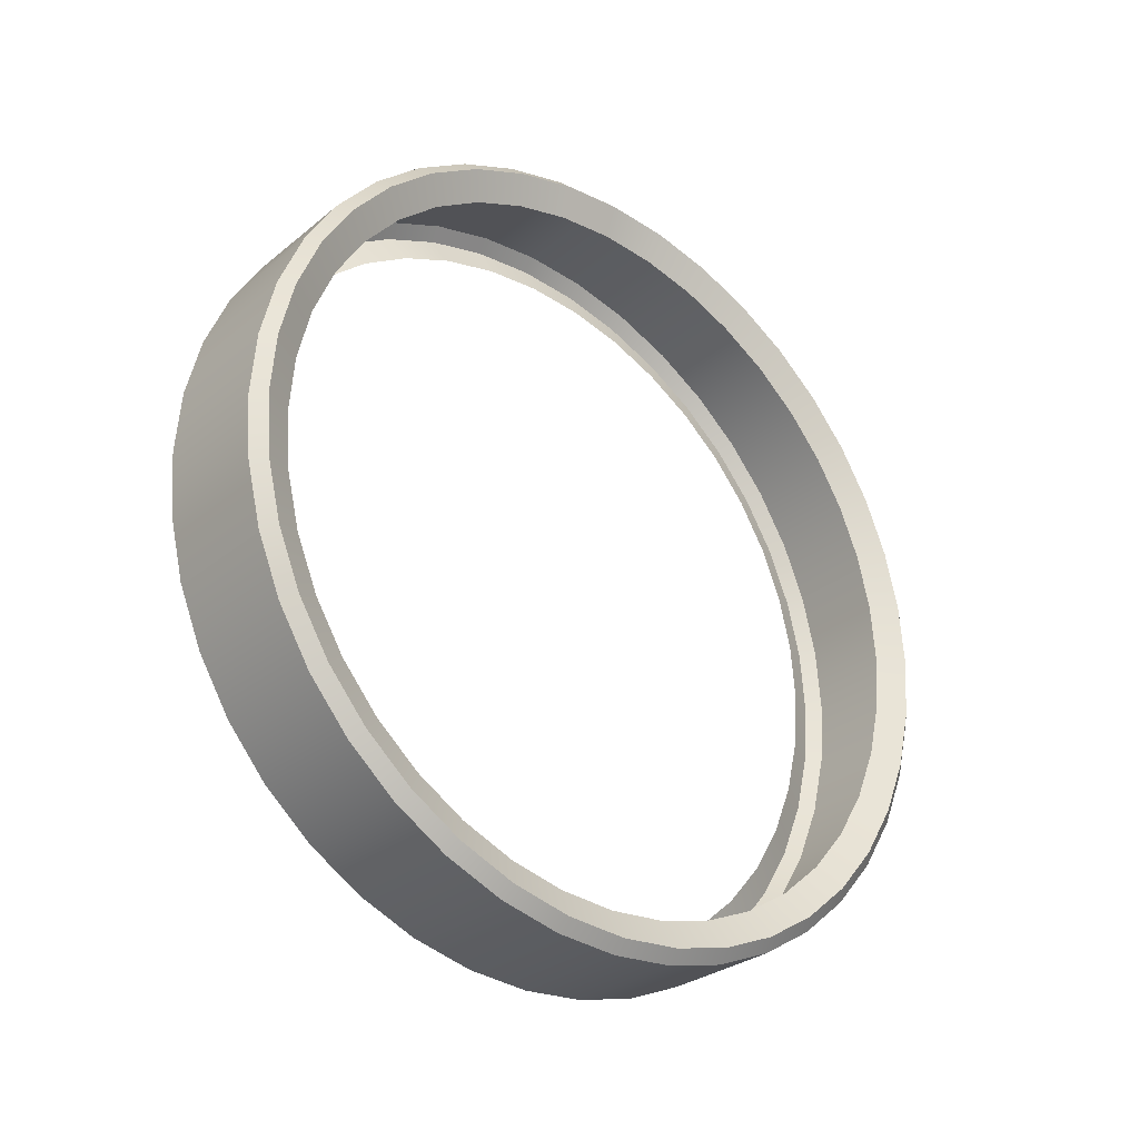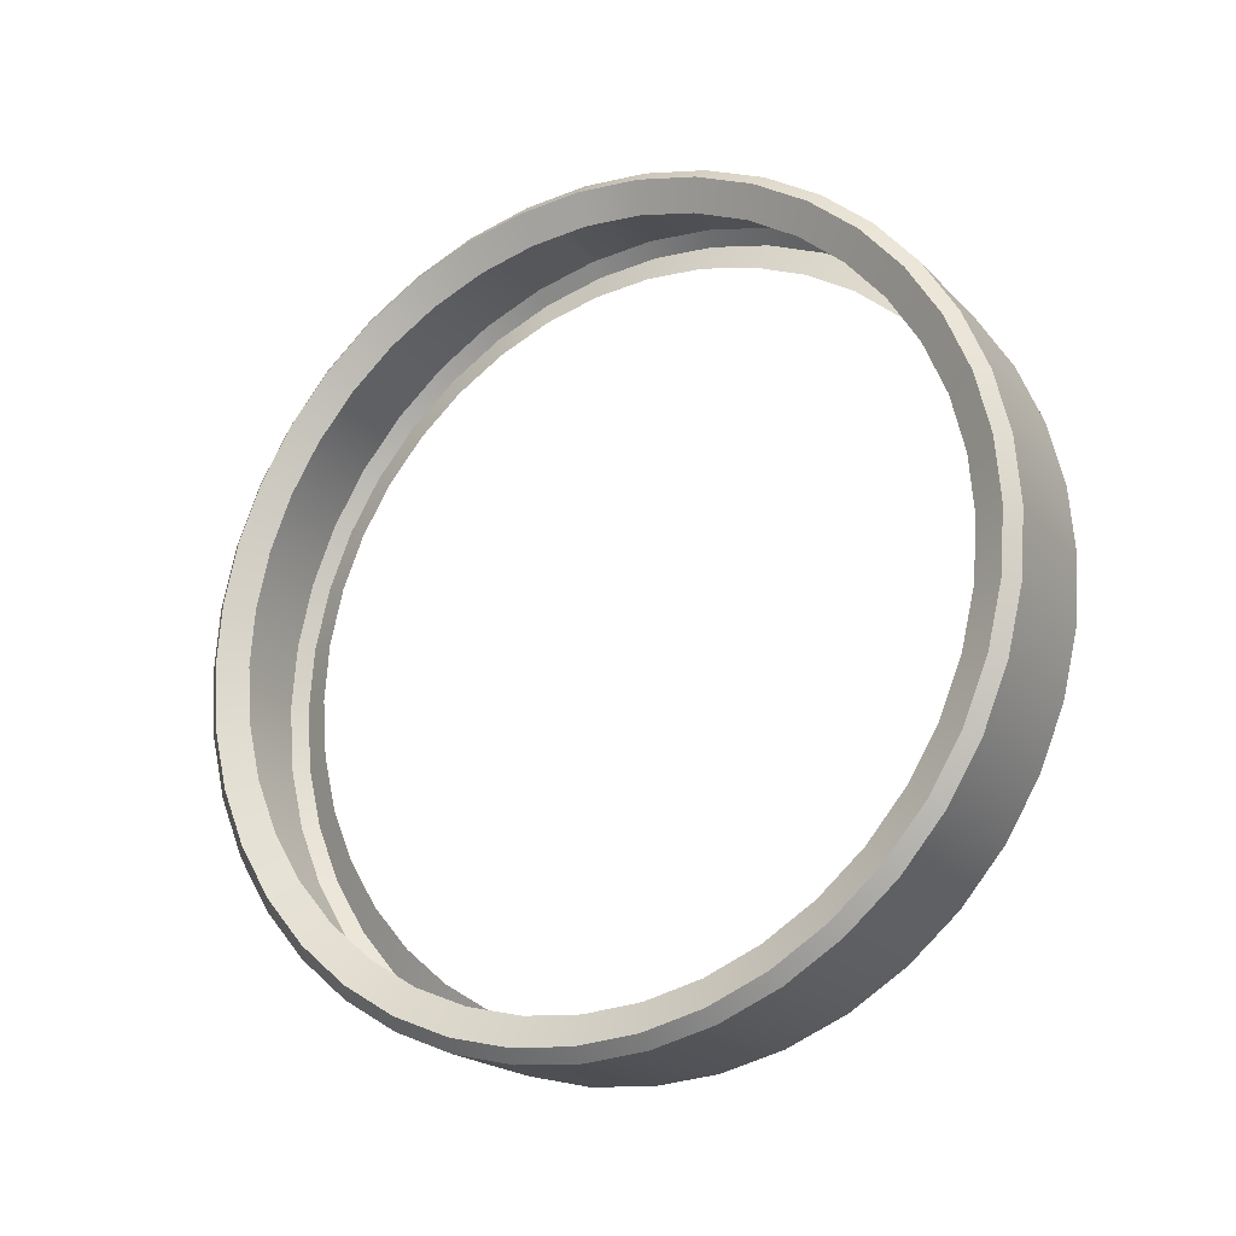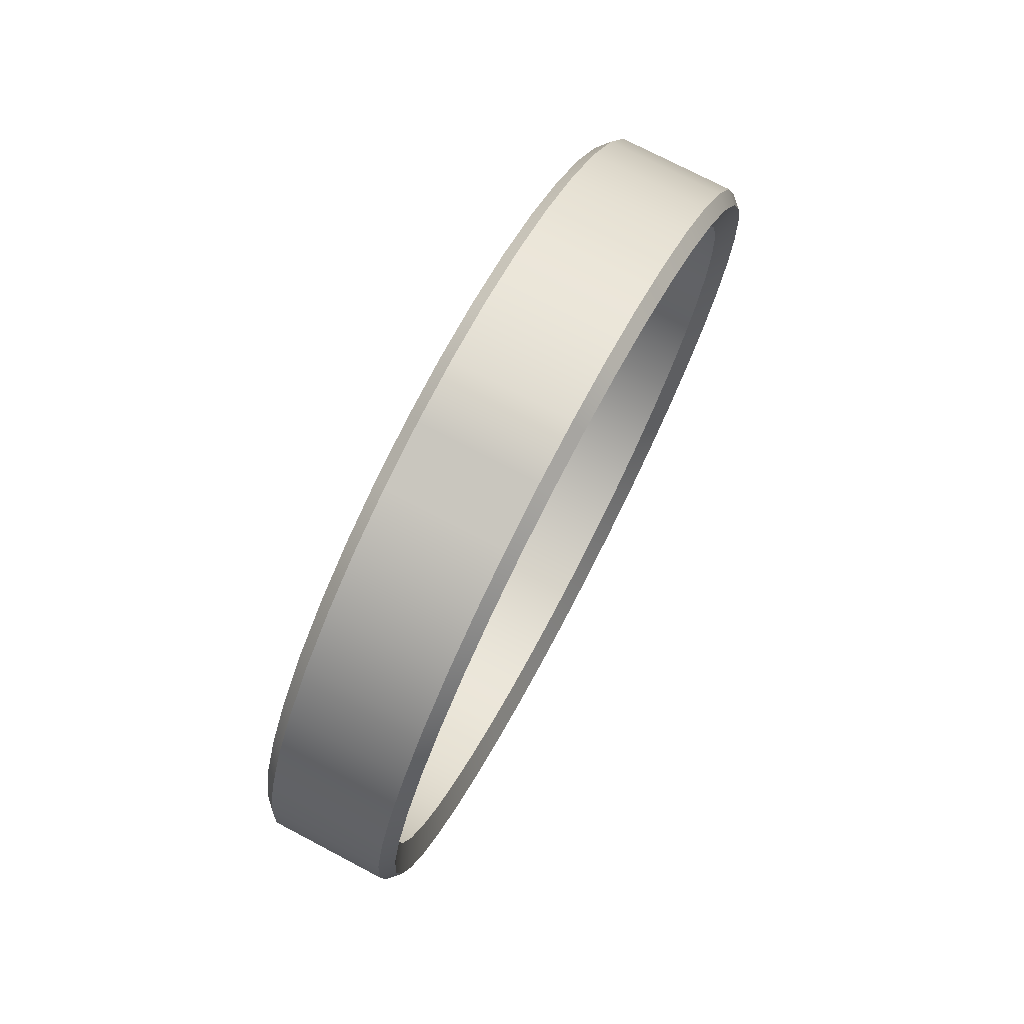
<metadata>
{"format":"obj","ext":"obj","renderer":"f3d","projection":"perspective","resolution":1024,"background":"white","views":[{"elev":-29.1,"azim":-130.0,"up":"+Y"},{"elev":-20.3,"azim":-60.0,"up":"+Y"},{"elev":74.6,"azim":-152.3,"up":"+Y"}]}
</metadata>
<code>
g pokestop_ia_coin
v 0.2214 0.232 -1.465
v 0.2214 0 -1.483
v 0.2662 0 -1.438
v 0.2662 0.225 -1.42
v 0.2214 0.4583 -1.41
v 0.2662 0.4444 -1.368
v 0.2214 0.6733 -1.321
v 0.2662 0.6528 -1.281
v 0.2214 0.8717 -1.2
v 0.2662 0.8452 -1.163
v 0.2214 1.049 -1.049
v 0.2662 1.017 -1.017
v 0.2214 1.2 -0.8717
v 0.2662 1.163 -0.8452
v 0.2214 1.321 -0.6733
v 0.2662 1.281 -0.6528
v 0.2214 1.41 -0.4583
v 0.2662 1.368 -0.4444
v 0.2214 1.465 -0.232
v 0.2662 1.42 -0.225
v 0.2214 1.483 2.98e-07
v 0.2662 1.438 2.997e-07
v 0.2214 1.465 0.232
v 0.2662 1.42 0.225
v 0.2214 1.41 0.4583
v 0.2662 1.368 0.4444
v 0.2214 1.321 0.6733
v 0.2662 1.281 0.6528
v 0.2214 1.2 0.8717
v 0.2662 1.163 0.8452
v 0.2214 1.049 1.049
v 0.2662 1.017 1.017
v 0.2214 0.8717 1.2
v 0.2662 0.8452 1.163
v 0.2214 0.6733 1.321
v 0.2662 0.6528 1.281
v 0.2214 0.4583 1.41
v 0.2662 0.4444 1.368
v 0.2214 0.232 1.465
v 0.2662 0.225 1.42
v 0.2214 -1.192e-06 1.483
v 0.2662 -1.192e-06 1.438
v 0.2214 0 -1.483
v 0.2662 -0.225 -1.42
v 0.2662 0 -1.438
v 0.2214 -0.232 -1.465
v 0.2662 -0.4444 -1.368
v 0.2214 -0.4583 -1.41
v 0.2662 -0.6528 -1.281
v 0.2214 -0.6733 -1.321
v 0.2662 -0.8452 -1.163
v 0.2214 -0.8717 -1.2
v 0.2662 -1.017 -1.017
v 0.2214 -1.049 -1.049
v 0.2662 -1.163 -0.8452
v 0.2214 -1.2 -0.8717
v 0.2662 -1.281 -0.6528
v 0.2214 -1.321 -0.6733
v 0.2662 -1.368 -0.4444
v 0.2214 -1.41 -0.4583
v 0.2662 -1.42 -0.225
v 0.2214 -1.465 -0.232
v 0.2662 -1.438 5.481e-08
v 0.2214 -1.483 5.494e-08
v 0.2662 -1.42 0.225
v 0.2214 -1.465 0.232
v 0.2662 -1.368 0.4444
v 0.2214 -1.41 0.4583
v 0.2662 -1.281 0.6528
v 0.2214 -1.321 0.6733
v 0.2662 -1.163 0.8452
v 0.2214 -1.2 0.8717
v 0.2662 -1.017 1.017
v 0.2214 -1.049 1.049
v 0.2662 -0.8452 1.163
v 0.2214 -0.8717 1.2
v 0.2662 -0.6528 1.281
v 0.2214 -0.6733 1.321
v 0.2662 -0.4444 1.368
v 0.2214 -0.4583 1.41
v 0.2662 -0.225 1.42
v 0.2214 -0.232 1.465
v 0.2662 -1.192e-06 1.438
v 0.2214 -1.192e-06 1.483
v -0.2662 0.225 -1.42
v -0.2662 0 -1.438
v -0.2214 0 -1.483
v -0.2214 0.232 -1.465
v -0.2662 0.4444 -1.368
v -0.2214 0.4583 -1.41
v -0.2662 0.6528 -1.281
v -0.2214 0.6733 -1.321
v -0.2662 0.8452 -1.163
v -0.2214 0.8717 -1.2
v -0.2662 1.017 -1.017
v -0.2214 1.049 -1.049
v -0.2662 1.163 -0.8452
v -0.2214 1.2 -0.8717
v -0.2662 1.281 -0.6528
v -0.2214 1.321 -0.6733
v -0.2662 1.368 -0.4444
v -0.2214 1.41 -0.4583
v -0.2662 1.42 -0.225
v -0.2214 1.465 -0.232
v -0.2662 1.438 2.997e-07
v -0.2214 1.483 2.98e-07
v -0.2662 1.42 0.225
v -0.2214 1.465 0.232
v -0.2662 1.368 0.4444
v -0.2214 1.41 0.4583
v -0.2662 1.281 0.6528
v -0.2214 1.321 0.6733
v -0.2662 1.163 0.8452
v -0.2214 1.2 0.8717
v -0.2662 1.017 1.017
v -0.2214 1.049 1.049
v -0.2662 0.8452 1.163
v -0.2214 0.8717 1.2
v -0.2662 0.6528 1.281
v -0.2214 0.6733 1.321
v -0.2662 0.4444 1.368
v -0.2214 0.4583 1.41
v -0.2662 0.225 1.42
v -0.2214 0.232 1.465
v -0.2662 -1.192e-06 1.438
v -0.2214 -1.192e-06 1.483
v -0.2662 0 -1.438
v -0.2214 -0.232 -1.465
v -0.2214 0 -1.483
v -0.2662 -0.225 -1.42
v -0.2214 -0.4583 -1.41
v -0.2662 -0.4444 -1.368
v -0.2214 -0.6733 -1.321
v -0.2662 -0.6528 -1.281
v -0.2214 -0.8717 -1.2
v -0.2662 -0.8452 -1.163
v -0.2214 -1.049 -1.049
v -0.2662 -1.017 -1.017
v -0.2214 -1.2 -0.8717
v -0.2662 -1.163 -0.8452
v -0.2214 -1.321 -0.6733
v -0.2662 -1.281 -0.6528
v -0.2214 -1.41 -0.4583
v -0.2662 -1.368 -0.4444
v -0.2214 -1.465 -0.232
v -0.2662 -1.42 -0.225
v -0.2214 -1.483 5.494e-08
v -0.2662 -1.438 5.481e-08
v -0.2214 -1.465 0.232
v -0.2662 -1.42 0.225
v -0.2214 -1.41 0.4583
v -0.2662 -1.368 0.4444
v -0.2214 -1.321 0.6733
v -0.2662 -1.281 0.6528
v -0.2214 -1.2 0.8717
v -0.2662 -1.163 0.8452
v -0.2214 -1.049 1.049
v -0.2662 -1.017 1.017
v -0.2214 -0.8717 1.2
v -0.2662 -0.8452 1.163
v -0.2214 -0.6733 1.321
v -0.2662 -0.6528 1.281
v -0.2214 -0.4583 1.41
v -0.2662 -0.4444 1.368
v -0.2214 -0.232 1.465
v -0.2662 -0.225 1.42
v -0.2214 -1.192e-06 1.483
v -0.2662 -1.192e-06 1.438
v 0.2214 0.232 -1.465
v -0.2214 0 -1.483
v 0.2214 0 -1.483
v -0.2214 0.232 -1.465
v 0.2214 0.4583 -1.41
v -0.2214 0.4583 -1.41
v 0.2214 0.6733 -1.321
v -0.2214 0.6733 -1.321
v 0.2214 0.8717 -1.2
v -0.2214 0.8717 -1.2
v 0.2214 1.049 -1.049
v -0.2214 1.049 -1.049
v 0.2214 1.2 -0.8717
v -0.2214 1.2 -0.8717
v 0.2214 1.321 -0.6733
v -0.2214 1.321 -0.6733
v 0.2214 1.41 -0.4583
v -0.2214 1.41 -0.4583
v 0.2214 1.465 -0.232
v -0.2214 1.465 -0.232
v 0.2214 1.483 2.98e-07
v -0.2214 1.483 2.98e-07
v 0.2214 1.465 0.232
v -0.2214 1.465 0.232
v 0.2214 1.41 0.4583
v -0.2214 1.41 0.4583
v 0.2214 1.321 0.6733
v -0.2214 1.321 0.6733
v 0.2214 1.2 0.8717
v -0.2214 1.2 0.8717
v 0.2214 1.049 1.049
v -0.2214 1.049 1.049
v 0.2214 0.8717 1.2
v -0.2214 0.8717 1.2
v 0.2214 0.6733 1.321
v -0.2214 0.6733 1.321
v 0.2214 0.4583 1.41
v -0.2214 0.4583 1.41
v 0.2214 0.232 1.465
v -0.2214 0.232 1.465
v 0.2214 -1.192e-06 1.483
v -0.2214 -1.192e-06 1.483
v 0.2214 0 -1.483
v -0.2214 0 -1.483
v -0.2214 -0.232 -1.465
v 0.2214 -0.232 -1.465
v -0.2214 -0.4583 -1.41
v 0.2214 -0.4583 -1.41
v -0.2214 -0.6733 -1.321
v 0.2214 -0.6733 -1.321
v -0.2214 -0.8717 -1.2
v 0.2214 -0.8717 -1.2
v -0.2214 -1.049 -1.049
v 0.2214 -1.049 -1.049
v -0.2214 -1.2 -0.8717
v 0.2214 -1.2 -0.8717
v -0.2214 -1.321 -0.6733
v 0.2214 -1.321 -0.6733
v -0.2214 -1.41 -0.4583
v 0.2214 -1.41 -0.4583
v -0.2214 -1.465 -0.232
v 0.2214 -1.465 -0.232
v -0.2214 -1.483 5.494e-08
v 0.2214 -1.483 5.494e-08
v -0.2214 -1.465 0.232
v 0.2214 -1.465 0.232
v -0.2214 -1.41 0.4583
v 0.2214 -1.41 0.4583
v -0.2214 -1.321 0.6733
v 0.2214 -1.321 0.6733
v -0.2214 -1.2 0.8717
v 0.2214 -1.2 0.8717
v -0.2214 -1.049 1.049
v 0.2214 -1.049 1.049
v -0.2214 -0.8717 1.2
v 0.2214 -0.8717 1.2
v -0.2214 -0.6733 1.321
v 0.2214 -0.6733 1.321
v -0.2214 -0.4583 1.41
v 0.2214 -0.4583 1.41
v -0.2214 -0.232 1.465
v 0.2214 -0.232 1.465
v -0.2214 -1.192e-06 1.483
v 0.2214 -1.192e-06 1.483
v -0.2662 1.368 0.4444
v -0.2151 1.316 0.2085
v -0.2662 1.42 0.225
v -0.2151 1.268 0.4119
v -0.2151 1.333 2.896e-07
v -0.2662 1.281 0.6528
v -0.2662 1.438 2.997e-07
v -0.2151 1.188 0.6051
v -0.2151 1.316 -0.2085
v -0.2662 1.163 0.8452
v -0.2662 1.42 -0.225
v -0.2151 1.078 0.7834
v -0.2151 1.268 -0.4119
v -0.2662 1.017 1.017
v -0.2662 1.368 -0.4444
v -0.2151 0.9425 0.9425
v -0.2151 1.188 -0.6051
v -0.2662 0.8452 1.163
v -0.2662 1.281 -0.6528
v -0.2151 0.7834 1.078
v -0.2151 1.078 -0.7834
v -0.2662 0.6528 1.281
v -0.2662 1.163 -0.8452
v -0.2151 0.6051 1.188
v -0.2151 0.9425 -0.9425
v -0.2662 0.4444 1.368
v -0.2662 1.017 -1.017
v -0.2151 0.4119 1.268
v -0.2151 0.7834 -1.078
v -0.2662 0.225 1.42
v -0.2662 0.8452 -1.163
v -0.2151 0.2085 1.316
v -0.2151 0.6051 -1.188
v -0.2662 -1.192e-06 1.438
v -0.2662 0.6528 -1.281
v -0.2151 4.768e-06 1.333
v -0.2151 0.4119 -1.268
v -0.2662 -0.225 1.42
v -0.2662 0.4444 -1.368
v -0.2151 -0.2085 1.316
v -0.2151 0.2085 -1.316
v -0.2662 -0.4444 1.368
v -0.2662 0.225 -1.42
v -0.2151 -0.4119 1.268
v -0.2151 3.576e-06 -1.333
v -0.2662 -0.6528 1.281
v -0.2662 0 -1.438
v -0.2151 -0.6051 1.188
v -0.2151 -0.2085 -1.316
v -0.2662 -0.8452 1.163
v -0.2662 -0.225 -1.42
v -0.2151 -0.7834 1.078
v -0.2151 -0.4119 -1.268
v -0.2662 -1.017 1.017
v -0.2662 -0.4444 -1.368
v -0.2151 -0.9425 0.9425
v -0.2151 -0.6051 -1.188
v -0.2662 -1.163 0.8452
v -0.2662 -0.6528 -1.281
v -0.2151 -1.078 0.7834
v -0.2151 -0.7834 -1.078
v -0.2662 -1.281 0.6528
v -0.2662 -0.8452 -1.163
v -0.2151 -1.188 0.6051
v -0.2151 -0.9425 -0.9425
v -0.2662 -1.368 0.4444
v -0.2662 -1.017 -1.017
v -0.2151 -1.268 0.4119
v -0.2151 -1.078 -0.7834
v -0.2662 -1.42 0.225
v -0.2662 -1.163 -0.8452
v -0.2151 -1.316 0.2085
v -0.2151 -1.188 -0.6051
v -0.2662 -1.438 5.481e-08
v -0.2662 -1.281 -0.6528
v -0.2151 -1.333 6.26e-08
v -0.2151 -1.268 -0.4119
v -0.2662 -1.42 -0.225
v -0.2662 -1.368 -0.4444
v -0.2151 -1.316 -0.2085
v 0.2662 1.163 -0.8452
v 0.2151 1.188 -0.6051
v 0.2662 1.281 -0.6528
v 0.2151 1.078 -0.7834
v 0.2151 1.268 -0.4119
v 0.2662 1.017 -1.017
v 0.2662 1.368 -0.4444
v 0.2151 0.9425 -0.9425
v 0.2151 1.316 -0.2085
v 0.2662 0.8452 -1.163
v 0.2662 1.42 -0.225
v 0.2151 0.7834 -1.078
v 0.2151 1.333 2.896e-07
v 0.2662 0.6528 -1.281
v 0.2662 1.438 2.997e-07
v 0.2151 0.6051 -1.188
v 0.2151 1.316 0.2085
v 0.2662 0.4444 -1.368
v 0.2662 1.42 0.225
v 0.2151 0.4119 -1.268
v 0.2151 1.268 0.4119
v 0.2662 0.225 -1.42
v 0.2662 1.368 0.4444
v 0.2151 0.2085 -1.316
v 0.2151 1.188 0.6051
v 0.2662 0 -1.438
v 0.2662 1.281 0.6528
v 0.2151 3.576e-06 -1.333
v 0.2151 1.078 0.7834
v 0.2662 -0.225 -1.42
v 0.2662 1.163 0.8452
v 0.2151 -0.2085 -1.316
v 0.2151 0.9425 0.9425
v 0.2662 -0.4444 -1.368
v 0.2662 1.017 1.017
v 0.2151 -0.4119 -1.268
v 0.2151 0.7834 1.078
v 0.2662 -0.6528 -1.281
v 0.2662 0.8452 1.163
v 0.2151 -0.6051 -1.188
v 0.2151 0.6051 1.188
v 0.2662 -0.8452 -1.163
v 0.2662 0.6528 1.281
v 0.2151 -0.7834 -1.078
v 0.2151 0.4119 1.268
v 0.2662 -1.017 -1.017
v 0.2662 0.4444 1.368
v 0.2151 -0.9425 -0.9425
v 0.2151 0.2085 1.316
v 0.2662 -1.163 -0.8452
v 0.2662 0.225 1.42
v 0.2151 -1.078 -0.7834
v 0.2151 4.768e-06 1.333
v 0.2662 -1.281 -0.6528
v 0.2662 -1.192e-06 1.438
v 0.2151 -1.188 -0.6051
v 0.2151 -0.2085 1.316
v 0.2662 -1.368 -0.4444
v 0.2662 -0.225 1.42
v 0.2151 -1.268 -0.4119
v 0.2151 -0.4119 1.268
v 0.2662 -1.42 -0.225
v 0.2662 -0.4444 1.368
v 0.2151 -1.316 -0.2085
v 0.2151 -0.6051 1.188
v 0.2662 -1.438 5.481e-08
v 0.2662 -0.6528 1.281
v 0.2151 -1.333 6.263e-08
v 0.2151 -0.7834 1.078
v 0.2662 -1.42 0.225
v 0.2662 -0.8452 1.163
v 0.2151 -1.316 0.2085
v 0.2151 -0.9425 0.9425
v 0.2662 -1.368 0.4444
v 0.2662 -1.017 1.017
v 0.2151 -1.268 0.4119
v 0.2151 -1.078 0.7834
v 0.2662 -1.281 0.6528
v 0.2662 -1.163 0.8452
v 0.2151 -1.188 0.6051
g pokestop_ia_coin_0
f 3 2 1
f 4 3 1
f 4 1 5
f 6 4 5
f 6 5 7
f 8 6 7
f 8 7 9
f 10 8 9
f 10 9 11
f 12 10 11
f 12 11 13
f 14 12 13
f 14 13 15
f 16 14 15
f 16 15 17
f 18 16 17
f 18 17 19
f 20 18 19
f 19 21 20
f 21 22 20
f 22 21 23
f 24 22 23
f 24 23 25
f 26 24 25
f 26 25 27
f 28 26 27
f 28 27 29
f 30 28 29
f 30 29 31
f 32 30 31
f 32 31 33
f 34 32 33
f 34 33 35
f 36 34 35
f 36 35 37
f 38 36 37
f 38 37 39
f 40 38 39
f 40 39 41
f 42 40 41
f 45 44 43
f 44 46 43
f 44 47 46
f 47 48 46
f 47 49 48
f 49 50 48
f 49 51 50
f 51 52 50
f 51 53 52
f 53 54 52
f 53 55 54
f 55 56 54
f 55 57 56
f 57 58 56
f 57 59 58
f 59 60 58
f 59 61 60
f 61 62 60
f 61 63 62
f 63 64 62
f 63 65 64
f 65 66 64
f 65 67 66
f 67 68 66
f 67 69 68
f 69 70 68
f 69 71 70
f 71 72 70
f 71 73 72
f 73 74 72
f 73 75 74
f 75 76 74
f 75 77 76
f 77 78 76
f 77 79 78
f 79 80 78
f 79 81 80
f 81 82 80
f 81 83 82
f 83 84 82
f 87 86 85
f 88 87 85
f 88 85 89
f 90 88 89
f 90 89 91
f 92 90 91
f 92 91 93
f 94 92 93
f 94 93 95
f 96 94 95
f 96 95 97
f 98 96 97
f 98 97 99
f 100 98 99
f 100 99 101
f 102 100 101
f 102 101 103
f 104 102 103
f 103 105 104
f 105 106 104
f 106 105 107
f 108 106 107
f 108 107 109
f 110 108 109
f 110 109 111
f 112 110 111
f 112 111 113
f 114 112 113
f 114 113 115
f 116 114 115
f 116 115 117
f 118 116 117
f 118 117 119
f 120 118 119
f 120 119 121
f 122 120 121
f 122 121 123
f 124 122 123
f 124 123 125
f 126 124 125
f 129 128 127
f 128 130 127
f 128 131 130
f 131 132 130
f 131 133 132
f 133 134 132
f 133 135 134
f 135 136 134
f 135 137 136
f 137 138 136
f 137 139 138
f 139 140 138
f 139 141 140
f 141 142 140
f 141 143 142
f 143 144 142
f 143 145 144
f 145 146 144
f 145 147 146
f 147 148 146
f 147 149 148
f 149 150 148
f 149 151 150
f 151 152 150
f 151 153 152
f 153 154 152
f 153 155 154
f 155 156 154
f 155 157 156
f 157 158 156
f 157 159 158
f 159 160 158
f 159 161 160
f 161 162 160
f 161 163 162
f 163 164 162
f 163 165 164
f 165 166 164
f 165 167 166
f 167 168 166
f 171 170 169
f 170 172 169
f 169 172 173
f 172 174 173
f 173 174 175
f 174 176 175
f 175 176 177
f 176 178 177
f 177 178 179
f 178 180 179
f 179 180 181
f 180 182 181
f 181 182 183
f 182 184 183
f 183 184 185
f 184 186 185
f 185 186 187
f 186 188 187
f 187 188 189
f 188 190 189
f 189 190 191
f 190 192 191
f 191 192 193
f 192 194 193
f 193 194 195
f 194 196 195
f 195 196 197
f 196 198 197
f 197 198 199
f 198 200 199
f 199 200 201
f 200 202 201
f 201 202 203
f 202 204 203
f 203 204 205
f 204 206 205
f 205 206 207
f 206 208 207
f 207 208 209
f 208 210 209
f 213 212 211
f 214 213 211
f 215 213 214
f 216 215 214
f 217 215 216
f 218 217 216
f 219 217 218
f 220 219 218
f 221 219 220
f 222 221 220
f 223 221 222
f 224 223 222
f 225 223 224
f 226 225 224
f 227 225 226
f 228 227 226
f 229 227 228
f 230 229 228
f 231 229 230
f 232 231 230
f 233 231 232
f 234 233 232
f 235 233 234
f 236 235 234
f 237 235 236
f 238 237 236
f 239 237 238
f 240 239 238
f 241 239 240
f 242 241 240
f 243 241 242
f 244 243 242
f 245 243 244
f 246 245 244
f 247 245 246
f 248 247 246
f 249 247 248
f 250 249 248
f 251 249 250
f 252 251 250
g pokestop_ia_coin_1
f 255 254 253
f 254 256 253
f 257 254 255
f 253 256 258
f 259 257 255
f 256 260 258
f 261 257 259
f 258 260 262
f 263 261 259
f 260 264 262
f 265 261 263
f 262 264 266
f 267 265 263
f 264 268 266
f 269 265 267
f 266 268 270
f 271 269 267
f 268 272 270
f 273 269 271
f 270 272 274
f 275 273 271
f 272 276 274
f 277 273 275
f 274 276 278
f 279 277 275
f 276 280 278
f 281 277 279
f 278 280 282
f 283 281 279
f 280 284 282
f 285 281 283
f 282 284 286
f 287 285 283
f 284 288 286
f 289 285 287
f 286 288 290
f 291 289 287
f 288 292 290
f 293 289 291
f 290 292 294
f 295 293 291
f 292 296 294
f 297 293 295
f 294 296 298
f 299 297 295
f 296 300 298
f 301 297 299
f 298 300 302
f 303 301 299
f 300 304 302
f 305 301 303
f 302 304 306
f 307 305 303
f 304 308 306
f 309 305 307
f 306 308 310
f 311 309 307
f 308 312 310
f 313 309 311
f 310 312 314
f 315 313 311
f 312 316 314
f 317 313 315
f 314 316 318
f 319 317 315
f 316 320 318
f 321 317 319
f 318 320 322
f 323 321 319
f 320 324 322
f 325 321 323
f 322 324 326
f 327 325 323
f 324 328 326
f 329 325 327
f 326 328 330
f 331 329 327
f 328 332 330
f 332 329 331
f 330 332 331
f 335 334 333
f 334 336 333
f 337 334 335
f 333 336 338
f 339 337 335
f 336 340 338
f 341 337 339
f 338 340 342
f 343 341 339
f 340 344 342
f 345 341 343
f 342 344 346
f 347 345 343
f 344 348 346
f 349 345 347
f 346 348 350
f 351 349 347
f 348 352 350
f 353 349 351
f 350 352 354
f 355 353 351
f 352 356 354
f 357 353 355
f 354 356 358
f 359 357 355
f 356 360 358
f 361 357 359
f 358 360 362
f 363 361 359
f 360 364 362
f 365 361 363
f 362 364 366
f 367 365 363
f 364 368 366
f 369 365 367
f 366 368 370
f 371 369 367
f 368 372 370
f 373 369 371
f 370 372 374
f 375 373 371
f 372 376 374
f 377 373 375
f 374 376 378
f 379 377 375
f 376 380 378
f 381 377 379
f 378 380 382
f 383 381 379
f 380 384 382
f 385 381 383
f 382 384 386
f 387 385 383
f 384 388 386
f 389 385 387
f 386 388 390
f 391 389 387
f 388 392 390
f 393 389 391
f 390 392 394
f 395 393 391
f 392 396 394
f 397 393 395
f 394 396 398
f 399 397 395
f 396 400 398
f 401 397 399
f 398 400 402
f 403 401 399
f 400 404 402
f 405 401 403
f 402 404 406
f 407 405 403
f 404 408 406
f 409 405 407
f 406 408 410
f 411 409 407
f 408 412 410
f 412 409 411
f 410 412 411

</code>
